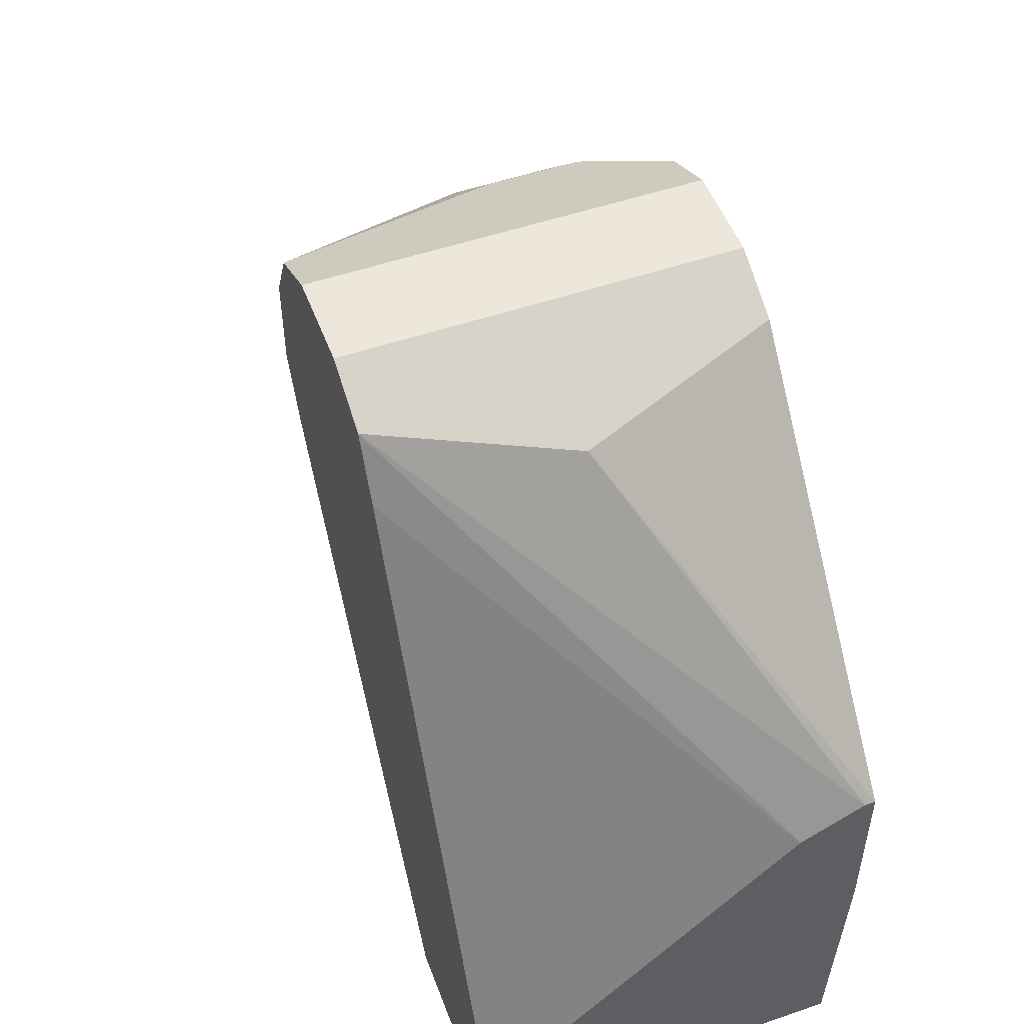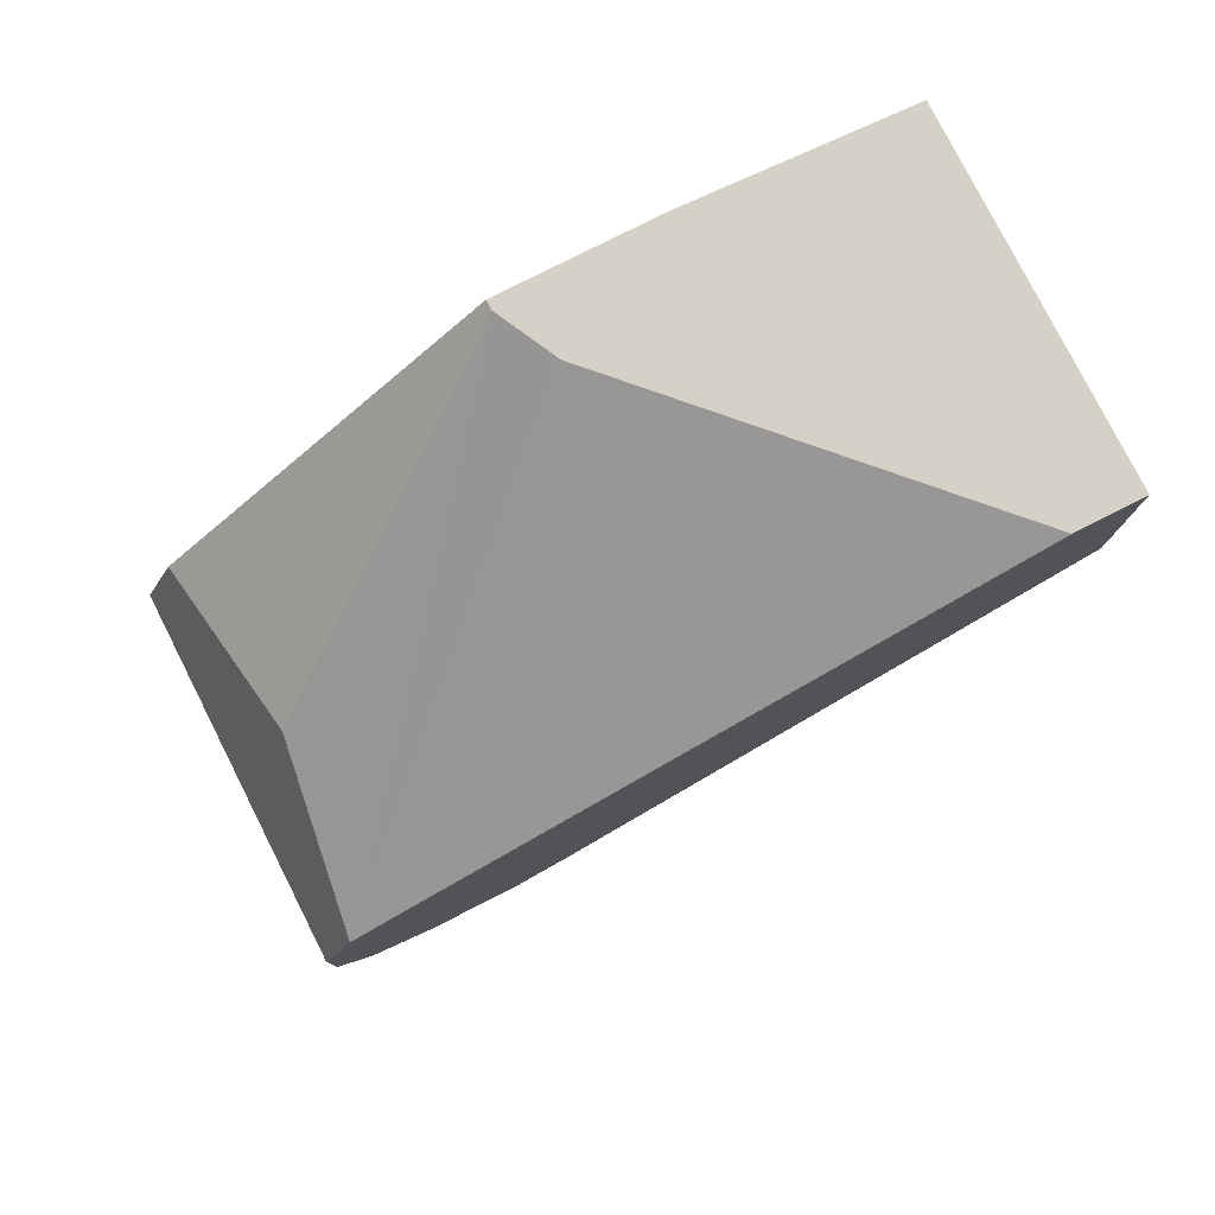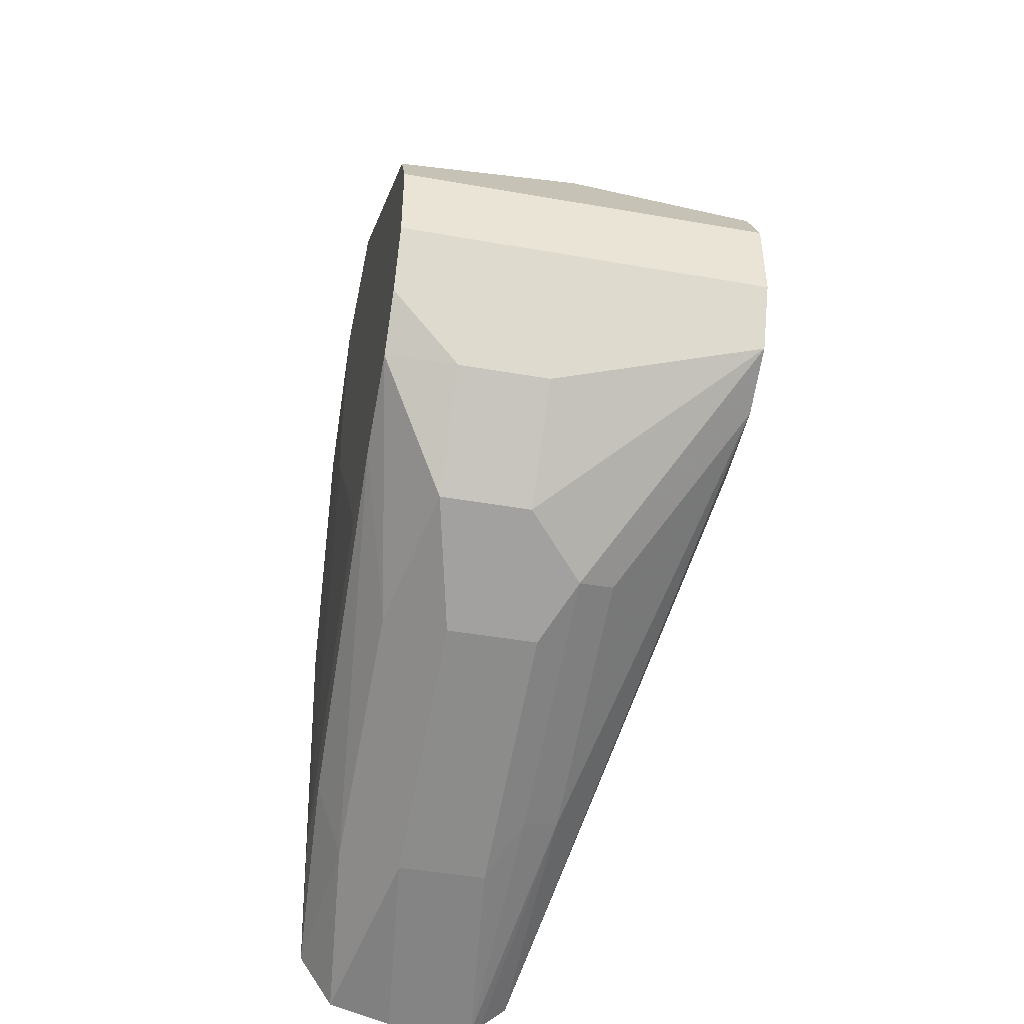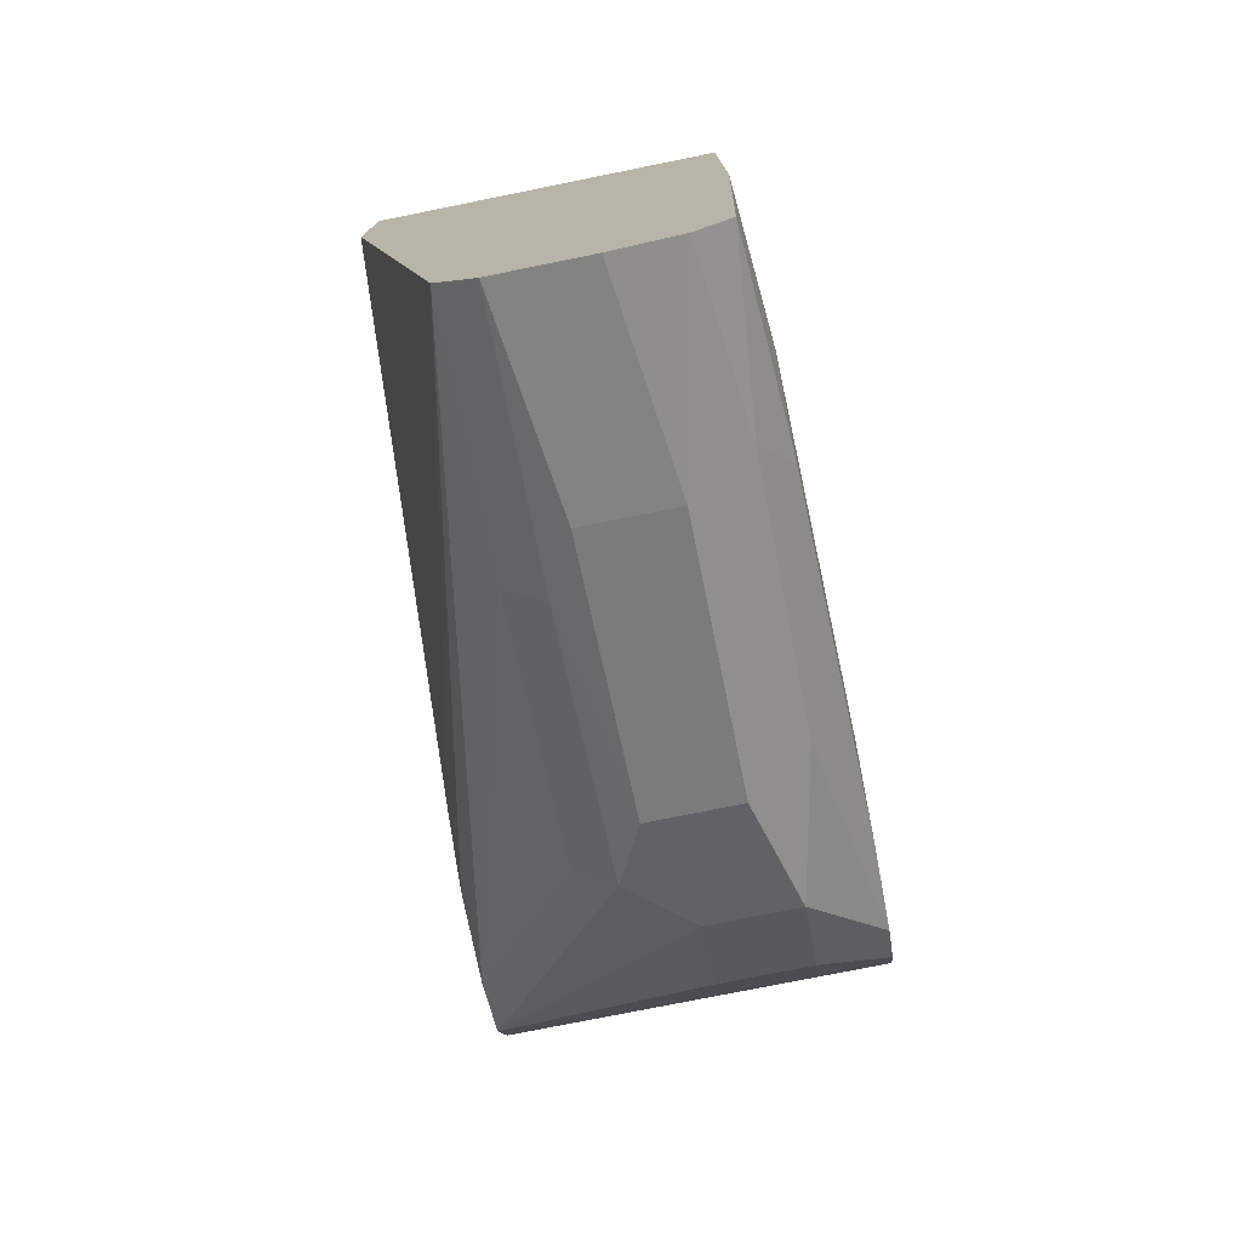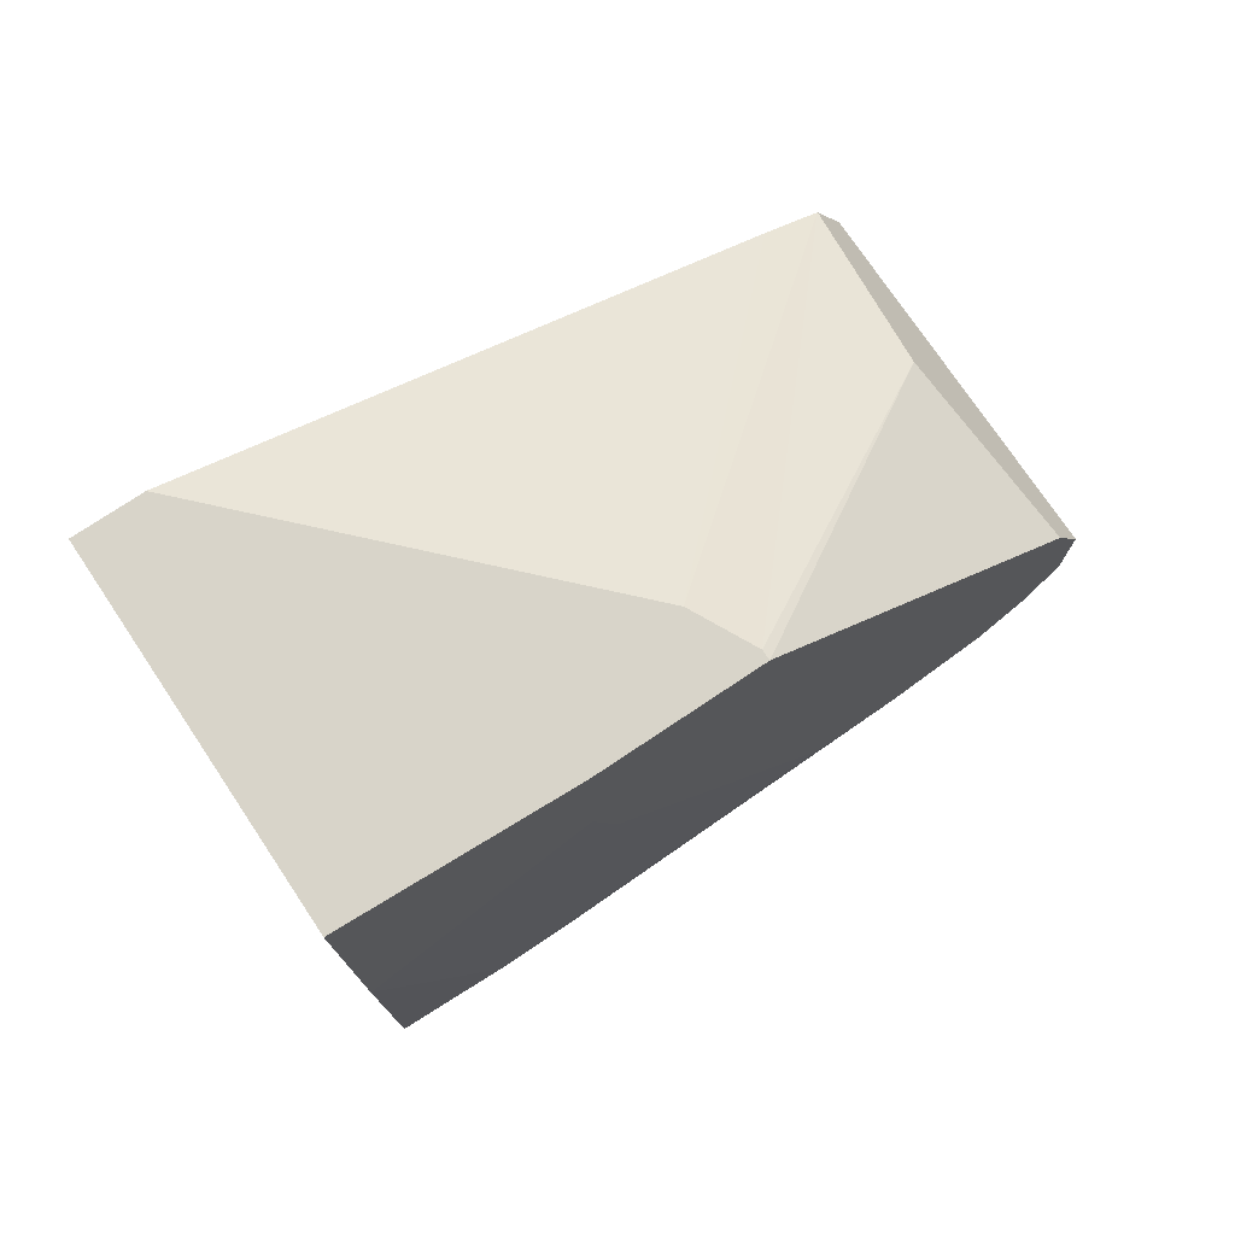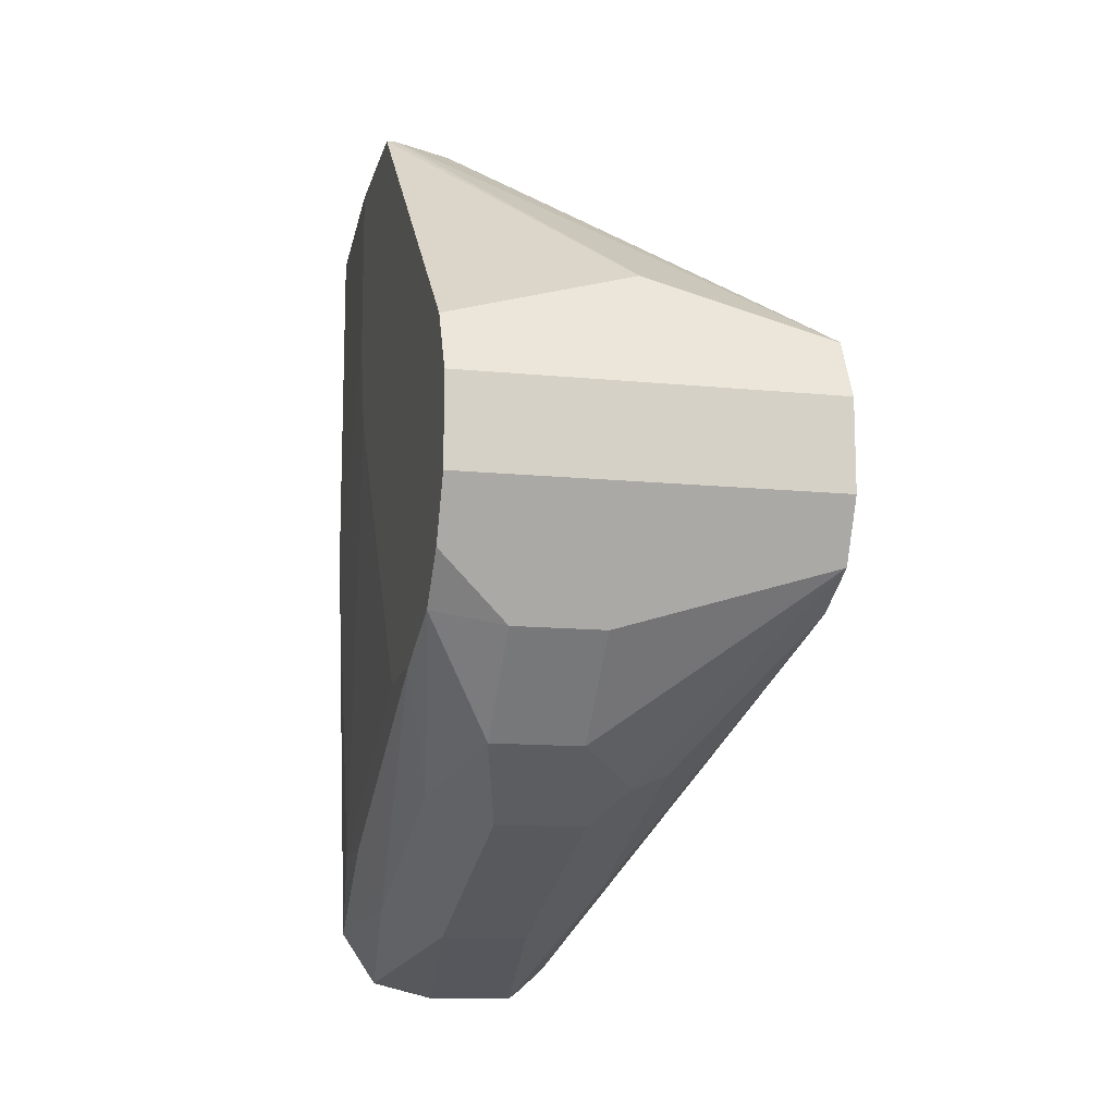
<metadata>
{"format":"obj","ext":"obj","renderer":"f3d","projection":"perspective","resolution":1024,"background":"white","views":[{"elev":51.4,"azim":159.6,"up":"+Z"},{"elev":78.9,"azim":63.1,"up":"+Y"},{"elev":-45.7,"azim":-11.4,"up":"+Y"},{"elev":-76.3,"azim":-168.6,"up":"+Y"},{"elev":75.2,"azim":-123.8,"up":"+Y"},{"elev":-12.7,"azim":-13.0,"up":"+Y"}]}
</metadata>
<code>
v -0.208 -0.2059 0.8611
v -0.208 -0.2184 0.8548
v -0.131 -0.2059 0.8611
v -0.208 -0.1872 0.8611
v -0.208 -0.228 0.8457
v -0.1934 -0.2309 0.8486
v -0.131 -0.2184 0.8548
v -0.131 -0.1872 0.8611
v -0.208 -0.1747 0.8548
v -0.208 -0.235 0.8257
v -0.1997 -0.2558 0.7987
v -0.1934 -0.2496 0.8299
v -0.1747 -0.2309 0.8486
v -0.1747 -0.2496 0.8299
v -0.1622 -0.2558 0.8174
v -0.131 -0.2246 0.8423
v -0.131 -0.1747 0.8548
v -0.131 -0.1747 0.8548
v -0.1685 -0.1622 0.8486
v -0.208 -0.1128 0.7862
v -0.208 -0.2351 0.8059
v -0.2059 -0.2621 0.7488
v -0.1997 -0.2745 0.7425
v -0.1872 -0.2621 0.8049
v -0.1685 -0.2621 0.8049
v -0.1622 -0.2745 0.7612
v -0.1544 -0.2527 0.8143
v -0.1544 -0.2714 0.7581
v -0.1555 -0.2858 0.7063
v -0.131 -0.2246 0.8236
v -0.131 -0.1685 0.8423
v -0.1934 -0.1128 0.78
v -0.1938 -0.1128 0.7801
v -0.2059 -0.1128 0.7862
v -0.208 -0.1128 0.7529
v -0.2059 -0.2621 0.73
v -0.208 -0.1685 0.7581
v -0.2032 -0.278 0.7063
v -0.1957 -0.2893 0.7063
v -0.1872 -0.2808 0.7488
v -0.1685 -0.2808 0.7488
v -0.1635 -0.2927 0.7063
v -0.1612 -0.2908 0.7063
v -0.131 -0.2184 0.8112
v -0.131 -0.1523 0.7063
v -0.131 -0.1128 0.7204
v -0.2059 -0.1128 0.7063
v -0.208 -0.1498 0.7529
v -0.2059 -0.1872 0.7063
v -0.1822 -0.2927 0.7063
v -0.131 -0.1128 0.7063
f 21 36 22
f 21 37 36
f 22 36 38
f 23 39 24
f 23 38 39
f 20 47 35
f 24 39 40
f 24 40 41
f 22 38 23
f 20 51 47
f 20 34 33
f 20 32 46
f 20 33 32
f 19 34 20
f 18 34 19
f 17 34 18
f 17 33 34
f 17 32 33
f 17 31 32
f 16 29 30
f 24 41 25
f 20 46 51
f 25 41 26
f 40 42 41
f 26 42 28
f 16 28 29
f 40 50 42
f 39 50 40
f 37 48 49
f 36 49 38
f 36 37 49
f 35 49 48
f 35 47 49
f 31 46 32
f 29 45 44
f 26 41 42
f 29 51 45
f 29 49 47
f 29 38 49
f 29 39 38
f 29 50 39
f 29 42 50
f 29 43 42
f 29 44 30
f 28 43 29
f 28 42 43
f 26 28 27
f 29 47 51
f 16 27 28
f 1 35 48
f 15 26 27
f 3 51 46
f 3 45 51
f 3 44 45
f 3 30 44
f 3 16 30
f 3 7 16
f 2 5 6
f 1 5 2
f 1 10 5
f 1 21 10
f 1 37 21
f 1 48 37
f 15 27 16
f 1 9 20
f 1 4 9
f 1 8 4
f 1 3 8
f 1 7 3
f 1 13 7
f 1 6 13
f 1 2 6
f 3 46 31
f 3 31 17
f 1 20 35
f 4 8 18
f 3 17 8
f 15 25 26
f 14 25 15
f 12 25 14
f 12 24 25
f 11 23 12
f 10 23 11
f 10 22 23
f 10 21 22
f 9 19 20
f 12 23 24
f 8 17 18
f 9 18 19
f 5 10 11
f 5 11 12
f 4 18 9
f 6 12 14
f 5 12 6
f 6 14 13
f 7 13 14
f 7 14 15
f 7 15 16

</code>
